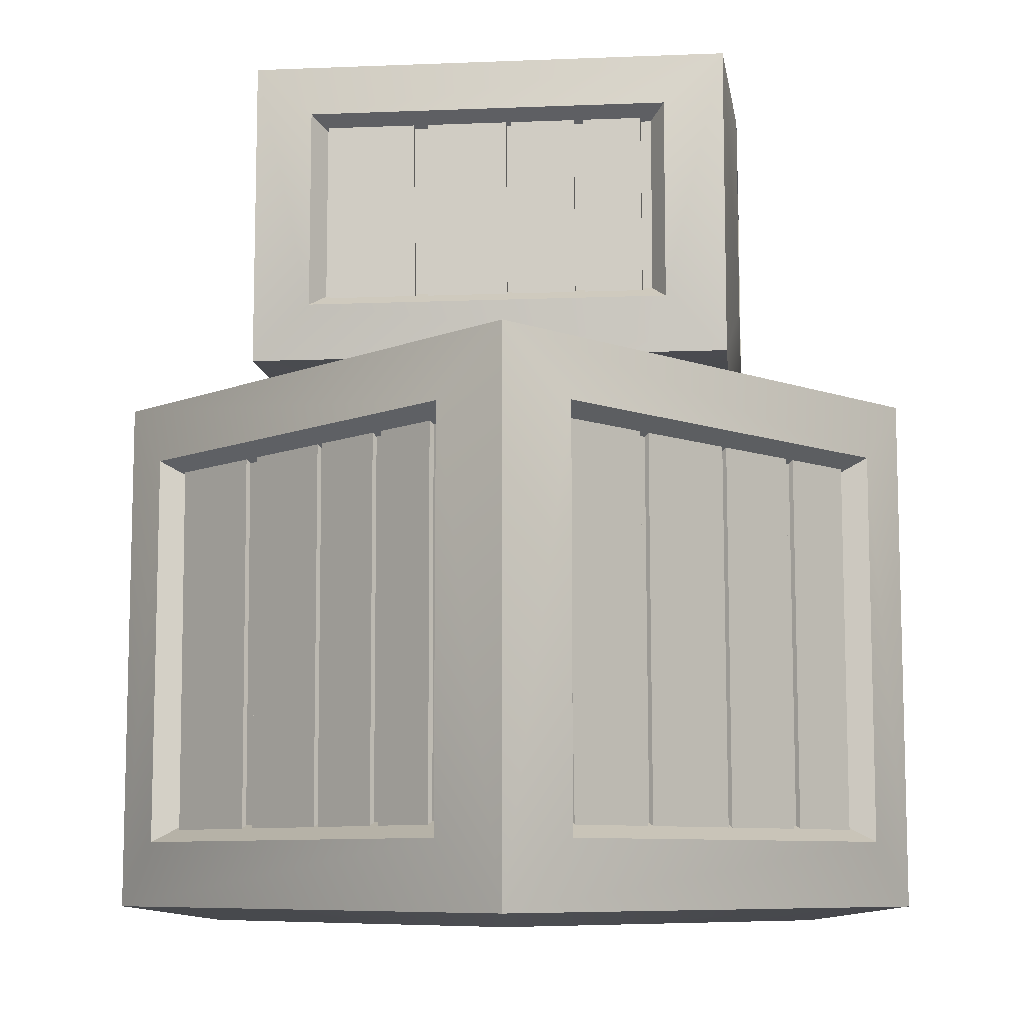
<metadata>
{"format":"obj","ext":"obj","renderer":"f3d","projection":"perspective","resolution":1024,"background":"white","views":[{"elev":-8.9,"azim":-38.2,"up":"+Y"}]}
</metadata>
<code>
o Crate_Stack1
v 0.04091 0.09227 -0.03979
v 0.04102 0.09874 -0.0395
v -0.04752 0.09227 -0.03075
v -0.04748 0.09874 -0.03106
v 0.04237 0.09227 -0.02627
v 0.04232 0.09874 -0.02596
v -0.04617 0.09874 -0.01752
v -0.04606 0.09227 -0.01723
v 0.04364 0.09227 0.01193
v 0.04364 0.09874 0.01193
v -0.04472 0.09227 0.0216
v -0.04472 0.09874 0.0216
v 0.04553 0.09227 0.02851
v 0.04553 0.09874 0.02851
v -0.04282 0.09874 0.03818
v -0.04282 0.09227 0.03818
v -0.04369 0.09874 0.000104
v 0.0448 0.09874 -0.008374
v -0.04523 0.09874 -0.01575
v 0.04326 0.09874 -0.02422
v -0.04203 0.09874 0.01952
v 0.04645 0.09874 0.01096
v -0.0438 0.09874 0.001168
v 0.04469 0.09874 -0.007395
v 0.0448 0.0938 -0.008374
v -0.04369 0.0938 0.000104
v 0.04326 0.0938 -0.02422
v -0.04523 0.0938 -0.01575
v 0.04645 0.0938 0.01096
v -0.04203 0.0938 0.01952
v 0.04469 0.0938 -0.007395
v -0.0438 0.0938 0.001168
v -0.0394 0.006496 0.03874
v -0.04893 0.006415 0.03926
v -0.03949 0.09426 0.0378
v -0.04895 0.09418 0.03904
v -0.04059 0.00629 0.02599
v -0.05011 0.006365 0.02652
v -0.05013 0.09413 0.02629
v -0.04068 0.09405 0.02505
v -0.04414 0.006255 -0.01214
v -0.05363 0.006255 -0.01125
v -0.04422 0.09402 -0.01298
v -0.05371 0.09402 -0.01209
v -0.04594 0.006156 -0.03148
v -0.05543 0.006156 -0.0306
v -0.05551 0.09392 -0.03143
v -0.04602 0.09392 -0.03232
v -0.05164 0.09328 0.01011
v -0.05162 0.00551 0.01038
v -0.05034 0.09334 0.02413
v -0.05031 0.005571 0.02441
v -0.0534 0.09342 -0.008761
v -0.05336 0.005656 -0.008386
v -0.05176 0.09348 0.008889
v -0.05172 0.005716 0.009264
v -0.04329 0.00551 0.009607
v -0.04332 0.09328 0.009331
v -0.04199 0.005571 0.02363
v -0.04201 0.09334 0.02336
v -0.04504 0.005656 -0.009162
v -0.04507 0.09342 -0.009536
v -0.0434 0.005716 0.008488
v -0.04343 0.09348 0.008114
v 0.04139 0.001378 -0.03924
v 0.0415 0.00805 -0.03895
v -0.0519 0.001378 -0.02975
v -0.05185 0.00805 -0.03006
v 0.04286 0.001378 -0.02579
v 0.04281 0.00805 -0.02548
v -0.05054 0.00805 -0.01659
v -0.05042 0.001378 -0.01629
v 0.04388 0.001378 0.01226
v 0.04388 0.00805 0.01226
v -0.04412 0.001378 0.02189
v -0.04412 0.00805 0.02189
v 0.04581 0.001378 0.02875
v 0.04581 0.00805 0.02875
v -0.04219 0.00805 0.03839
v -0.04219 0.001378 0.03839
v -0.04799 0.00805 0.000949
v 0.04535 0.00805 -0.007981
v -0.04952 0.00805 -0.01483
v 0.04382 0.00805 -0.02375
v -0.04634 0.00805 0.02028
v 0.04699 0.00805 0.01126
v -0.04811 0.00805 0.00201
v 0.04522 0.00805 -0.007004
v 0.04535 0.001378 -0.007981
v -0.04799 0.001378 0.000949
v 0.04382 0.001378 -0.02375
v -0.04952 0.001378 -0.01483
v 0.04699 0.001378 0.01126
v -0.04634 0.001378 0.02028
v 0.04522 0.001378 -0.007004
v -0.04811 0.001378 0.00201
v 0.05606 0.007457 0.03136
v 0.05066 0.007457 0.03154
v 0.05599 0.09155 0.03052
v 0.05064 0.09147 0.03134
v 0.05476 0.007457 0.01733
v 0.04935 0.007457 0.01751
v 0.04933 0.09143 0.01731
v 0.05468 0.09134 0.01649
v 0.05109 0.007045 -0.02205
v 0.04571 0.007045 -0.02155
v 0.05095 0.09365 -0.02353
v 0.04558 0.09365 -0.02303
v 0.04977 0.006684 -0.03622
v 0.04439 0.006684 -0.03572
v 0.04426 0.09329 -0.03721
v 0.04963 0.09329 -0.03771
v 0.04762 0.09058 -0.001041
v 0.04765 0.007457 -0.000795
v 0.04915 0.09064 0.01539
v 0.04918 0.007457 0.01564
v 0.04584 0.09073 -0.02016
v 0.04587 0.007457 -0.01986
v 0.04743 0.09078 -0.003083
v 0.04746 0.007457 -0.002784
v 0.05185 0.007457 -0.001186
v 0.05182 0.09058 -0.001432
v 0.05338 0.007457 0.01525
v 0.05335 0.09064 0.015
v 0.05007 0.007457 -0.02025
v 0.05004 0.09073 -0.02055
v 0.05166 0.007457 -0.003175
v 0.05163 0.09078 -0.003474
v 0.02949 0.09224 -0.04991
v 0.02872 0.09224 -0.05449
v 0.02858 0.005367 -0.04983
v 0.0285 0.005367 -0.05447
v 0.01717 0.09224 -0.04877
v 0.0164 0.09224 -0.05334
v 0.01618 0.005367 -0.05332
v 0.01626 0.005367 -0.04868
v -0.01848 0.09224 -0.04545
v -0.01891 0.09224 -0.05005
v -0.02009 0.005367 -0.0453
v -0.02052 0.005367 -0.0499
v -0.03717 0.09224 -0.04371
v -0.0376 0.09224 -0.04831
v -0.03921 0.005367 -0.04816
v -0.03878 0.005367 -0.04356
v 0.000538 0.005367 -0.05186
v 0.000805 0.09224 -0.05189
v 0.01409 0.005367 -0.05312
v 0.01436 0.09224 -0.05315
v -0.0177 0.005367 -0.05017
v -0.01733 0.09224 -0.0502
v -0.000638 0.005367 -0.05175
v -0.000276 0.09224 -0.05179
v 0.001151 0.09224 -0.04817
v 0.000884 0.005367 -0.04815
v 0.01471 0.09224 -0.04943
v 0.01444 0.005367 -0.04941
v -0.01699 0.09224 -0.04648
v -0.01735 0.005367 -0.04645
v 7e-05 0.09224 -0.04807
v -0.000292 0.005367 -0.04804
v 0.04073 0.006358 0.04253
v 0.04099 0.006281 0.04879
v 0.03988 0.09352 0.04261
v 0.04078 0.09344 0.04881
v 0.0265 0.006162 0.04386
v 0.02675 0.006233 0.05011
v 0.02655 0.0934 0.05013
v 0.02565 0.09332 0.04394
v -0.01394 0.006235 0.04762
v -0.01336 0.006235 0.05385
v -0.01545 0.09338 0.04776
v -0.01487 0.09338 0.05399
v -0.0314 0.005886 0.04925
v -0.03082 0.005886 0.05547
v -0.03233 0.09303 0.05562
v -0.03291 0.09303 0.04939
v 0.00793 0.09258 0.05187
v 0.00818 0.00542 0.05184
v 0.0246 0.09264 0.05031
v 0.02485 0.005477 0.05029
v -0.01247 0.09272 0.05377
v -0.01213 0.005558 0.05373
v 0.006831 0.09278 0.05197
v 0.007169 0.005616 0.05194
v 0.007737 0.00542 0.04709
v 0.007488 0.09258 0.04711
v 0.02441 0.005477 0.04554
v 0.02416 0.09264 0.04556
v -0.01258 0.005558 0.04898
v -0.01291 0.09272 0.04901
v 0.006726 0.005616 0.04718
v 0.006388 0.09278 0.04721
v 0.04784 0.00128 -0.05766
v 0.04784 0.09762 -0.05766
v 0.05766 0.00128 0.04784
v 0.05766 0.09762 0.04784
v -0.05766 0.00128 -0.04784
v -0.05766 0.09762 -0.04784
v -0.04784 0.00128 0.05766
v -0.04784 0.09762 0.05766
v 0.05186 0.01326 -0.0448
v 0.05186 0.08564 -0.0448
v 0.05924 0.08564 0.03446
v 0.05924 0.01326 0.03446
v 0.0448 0.01326 0.05186
v 0.0448 0.08564 0.05186
v -0.03446 0.08564 0.05924
v -0.03446 0.01326 0.05924
v -0.05186 0.01326 0.0448
v -0.05186 0.08564 0.0448
v -0.05924 0.08564 -0.03446
v -0.05924 0.01326 -0.03446
v -0.0448 0.01326 -0.05186
v -0.0448 0.08564 -0.05186
v 0.03446 0.08564 -0.05924
v 0.03446 0.01326 -0.05924
v 0.04332 -0.00128 0.03594
v -0.03594 -0.00128 0.04332
v -0.04332 -0.00128 -0.03594
v 0.03594 -0.00128 -0.04332
v -0.03594 0.1002 0.04332
v 0.04332 0.1002 0.03594
v 0.03594 0.1002 -0.04332
v -0.04332 0.1002 -0.03594
v 0.04783 0.08283 -0.04132
v 0.04783 0.01607 -0.04132
v 0.05464 0.08283 0.03178
v 0.05464 0.01607 0.03178
v 0.04132 0.08283 0.04783
v 0.04132 0.01607 0.04783
v -0.03178 0.08283 0.05464
v -0.03178 0.01607 0.05464
v -0.04783 0.08283 0.04132
v -0.04783 0.01607 0.04132
v -0.05464 0.08283 -0.03178
v -0.05464 0.01607 -0.03178
v -0.04132 0.08283 -0.04783
v -0.04132 0.01607 -0.04783
v 0.03178 0.08283 -0.05464
v 0.03178 0.01607 -0.05464
v -0.03315 0.002662 0.03995
v 0.03995 0.002662 0.03315
v -0.03995 0.002662 -0.03315
v 0.03315 0.002662 -0.03995
v 0.03995 0.09624 0.03315
v -0.03315 0.09624 0.03995
v 0.03315 0.09624 -0.03995
v -0.03995 0.09624 -0.03315
v 0.004387 0.1497 -0.04657
v 0.004608 0.1549 -0.04644
v -0.04506 0.1497 0.005313
v -0.0452 0.1549 0.005098
v 0.01236 0.1497 -0.03905
v 0.0125 0.1549 -0.03883
v -0.0373 0.1549 0.0127
v -0.03708 0.1497 0.01283
v 0.03316 0.1497 -0.0163
v 0.03316 0.1549 -0.0163
v -0.01591 0.1497 0.03592
v -0.01591 0.1549 0.03592
v 0.04301 0.1497 -0.007138
v 0.04301 0.1549 -0.007138
v -0.006066 0.1549 0.04509
v -0.006066 0.1497 0.04509
v -0.02655 0.1549 0.02221
v 0.02323 0.1549 -0.02935
v -0.0358 0.1549 0.0133
v 0.01398 0.1549 -0.03826
v -0.01536 0.1549 0.03323
v 0.03438 0.1549 -0.01837
v -0.02605 0.1549 0.02292
v 0.02368 0.1549 -0.02869
v 0.02323 0.1509 -0.02935
v -0.02655 0.1509 0.02221
v 0.01398 0.1509 -0.03826
v -0.0358 0.1509 0.0133
v 0.03438 0.1509 -0.01837
v -0.01536 0.1509 0.03323
v 0.02368 0.1509 -0.02869
v -0.02605 0.1509 0.02292
v -0.003679 0.1032 0.04363
v -0.009239 0.1032 0.04895
v -0.004226 0.1513 0.0431
v -0.009371 0.1512 0.04882
v -0.01108 0.1031 0.03644
v -0.01665 0.1031 0.04176
v -0.01678 0.1512 0.04163
v -0.01163 0.1511 0.03591
v -0.03324 0.103 0.01494
v -0.03859 0.103 0.02046
v -0.03372 0.1511 0.01447
v -0.03908 0.1511 0.01998
v -0.04447 0.103 0.004034
v -0.04983 0.103 0.009548
v -0.05031 0.151 0.009077
v -0.04496 0.151 0.003563
v -0.02618 0.1505 0.0325
v -0.02602 0.1024 0.03266
v -0.01803 0.1505 0.04041
v -0.01787 0.1025 0.04057
v -0.03714 0.1506 0.02186
v -0.03692 0.1026 0.02207
v -0.02689 0.1506 0.03182
v -0.02667 0.1026 0.03203
v -0.02132 0.1024 0.02782
v -0.02148 0.1505 0.02767
v -0.01317 0.1025 0.03573
v -0.01333 0.1505 0.03558
v -0.03223 0.1026 0.01724
v -0.03245 0.1506 0.01703
v -0.02197 0.1026 0.02719
v -0.02219 0.1506 0.02698
v 0.004968 0.09911 -0.04648
v 0.005194 0.1045 -0.04636
v -0.04722 0.09911 0.008218
v -0.04735 0.1045 0.007999
v 0.01292 0.09911 -0.03901
v 0.01305 0.1045 -0.03879
v -0.03949 0.1045 0.01557
v -0.03927 0.09911 0.01569
v 0.03348 0.09911 -0.01623
v 0.03348 0.1045 -0.01623
v -0.01539 0.09911 0.03578
v -0.01539 0.1045 0.03578
v 0.04331 0.09911 -0.007132
v 0.04331 0.1045 -0.007132
v -0.005568 0.1045 0.04488
v -0.005568 0.09911 0.04488
v -0.02874 0.1045 0.02498
v 0.02378 0.1045 -0.0294
v -0.03794 0.1045 0.01612
v 0.01457 0.1045 -0.03826
v -0.01761 0.1045 0.03596
v 0.03486 0.1045 -0.01847
v -0.02826 0.1045 0.02569
v 0.02421 0.1045 -0.02873
v 0.02378 0.09911 -0.0294
v -0.02874 0.09911 0.02498
v 0.01457 0.09911 -0.03826
v -0.03794 0.09911 0.01612
v 0.03486 0.09911 -0.01847
v -0.01761 0.09911 0.03596
v 0.02421 0.09911 -0.02873
v -0.02826 0.09911 0.02569
v 0.05095 0.104 -0.01091
v 0.04774 0.104 -0.007962
v 0.05047 0.1491 -0.01138
v 0.04762 0.149 -0.008076
v 0.0428 0.104 -0.01882
v 0.03958 0.104 -0.01588
v 0.03947 0.149 -0.01599
v 0.04231 0.1489 -0.01929
v 0.01992 0.1037 -0.04102
v 0.01689 0.1037 -0.0379
v 0.01906 0.1508 -0.04186
v 0.01603 0.1508 -0.03874
v 0.01169 0.1034 -0.04902
v 0.008659 0.1034 -0.04589
v 0.007794 0.1505 -0.04673
v 0.01083 0.1505 -0.04986
v 0.02881 0.1483 -0.02634
v 0.02895 0.104 -0.0262
v 0.03835 0.1483 -0.01707
v 0.0385 0.104 -0.01693
v 0.0177 0.1484 -0.03712
v 0.01787 0.104 -0.03695
v 0.02762 0.1485 -0.02749
v 0.02779 0.104 -0.02732
v 0.03132 0.104 -0.02864
v 0.03117 0.1483 -0.02878
v 0.04086 0.104 -0.01937
v 0.04072 0.1483 -0.01951
v 0.02024 0.104 -0.03939
v 0.02007 0.1484 -0.03956
v 0.03016 0.104 -0.02976
v 0.02999 0.1485 -0.02993
v -0.007911 0.1496 -0.04678
v -0.01078 0.1496 -0.04918
v -0.008424 0.1023 -0.04625
v -0.01091 0.1023 -0.04905
v -0.01486 0.1496 -0.03963
v -0.01773 0.1496 -0.04202
v -0.01785 0.1023 -0.04189
v -0.01537 0.1023 -0.0391
v -0.03496 0.1496 -0.01891
v -0.03764 0.1496 -0.02151
v -0.03587 0.1023 -0.01798
v -0.03855 0.1023 -0.02057
v -0.0455 0.1496 -0.008055
v -0.04818 0.1496 -0.01065
v -0.04909 0.1023 -0.009714
v -0.04641 0.1023 -0.007116
v -0.02667 0.1023 -0.03281
v -0.02652 0.1496 -0.03296
v -0.01903 0.1023 -0.04068
v -0.01888 0.1496 -0.04084
v -0.03696 0.1023 -0.02221
v -0.03675 0.1496 -0.02242
v -0.02734 0.1023 -0.03213
v -0.02713 0.1496 -0.03234
v -0.02437 0.1496 -0.03087
v -0.02452 0.1023 -0.03071
v -0.01672 0.1496 -0.03875
v -0.01687 0.1023 -0.03859
v -0.0346 0.1496 -0.02033
v -0.0348 0.1023 -0.02012
v -0.02498 0.1496 -0.03024
v -0.02518 0.1023 -0.03003
v 0.04741 0.1031 0.003973
v 0.05085 0.1031 0.007672
v 0.04693 0.1507 0.004466
v 0.05073 0.1506 0.007792
v 0.03938 0.103 0.01224
v 0.04282 0.103 0.01594
v 0.0427 0.1506 0.01606
v 0.0389 0.1505 0.01274
v 0.01658 0.103 0.03574
v 0.0202 0.103 0.03925
v 0.01573 0.1505 0.03661
v 0.01935 0.1505 0.04013
v 0.00673 0.1027 0.04588
v 0.01035 0.1027 0.0494
v 0.009497 0.1503 0.05027
v 0.005878 0.1503 0.04676
v 0.0322 0.1499 0.02688
v 0.03234 0.1024 0.02673
v 0.04161 0.1499 0.01719
v 0.04175 0.1024 0.01705
v 0.0207 0.15 0.03873
v 0.02089 0.1025 0.03854
v 0.03158 0.1501 0.02752
v 0.03177 0.1025 0.02732
v 0.02958 0.1024 0.02405
v 0.02944 0.1499 0.0242
v 0.03898 0.1024 0.01437
v 0.03884 0.1499 0.01451
v 0.01813 0.1025 0.03585
v 0.01793 0.15 0.03605
v 0.02901 0.1025 0.02464
v 0.02882 0.1501 0.02484
v -0.000729 0.09903 -0.06114
v -0.000729 0.154 -0.06114
v 0.06057 0.09903 -0.001646
v 0.06057 0.154 -0.001646
v -0.06023 0.09903 0.000151
v -0.06023 0.154 0.000151
v 0.001068 0.09903 0.05965
v 0.001068 0.154 0.05965
v 0.008473 0.1087 -0.05537
v 0.008473 0.1443 -0.05537
v 0.05452 0.1443 -0.01067
v 0.05452 0.1087 -0.01067
v 0.0548 0.1087 0.007557
v 0.0548 0.1443 0.007557
v 0.01009 0.1443 0.05361
v 0.01009 0.1087 0.05361
v -0.008135 0.1087 0.05388
v -0.008135 0.1443 0.05388
v -0.05419 0.1443 0.009178
v -0.05419 0.1087 0.009178
v -0.05446 0.1087 -0.009051
v -0.05446 0.1443 -0.009051
v -0.009756 0.1443 -0.0551
v -0.009756 0.1087 -0.0551
v 0.04555 0.09697 -0.001422
v 0.000844 0.09697 0.04463
v -0.04521 0.09697 -7.2e-05
v -0.000506 0.09697 -0.04612
v 0.000844 0.156 0.04463
v 0.04555 0.156 -0.001422
v -0.000506 0.156 -0.04612
v -0.04521 0.156 -7.2e-05
v 0.007828 0.142 -0.05113
v 0.007828 0.111 -0.05113
v 0.0503 0.142 -0.009901
v 0.0503 0.111 -0.009901
v 0.05055 0.142 0.006911
v 0.05055 0.111 0.006911
v 0.009323 0.142 0.04938
v 0.009323 0.111 0.04938
v -0.007489 0.142 0.04963
v -0.007489 0.111 0.04963
v -0.04996 0.142 0.008407
v -0.04996 0.111 0.008407
v -0.05021 0.142 -0.008406
v -0.05021 0.111 -0.008406
v -0.008984 0.142 -0.05088
v -0.008984 0.111 -0.05088
v 0.000792 0.1001 0.0411
v 0.04202 0.1001 -0.00137
v -0.04168 0.1001 -0.000125
v -0.000453 0.1001 -0.0426
v 0.04202 0.1529 -0.00137
v 0.000792 0.1529 0.0411
v -0.000453 0.1529 -0.0426
v -0.04168 0.1529 -0.000125
f 4 1 3
f 8 6 7
f 175 170 172
f 7 2 4
f 12 9 11
f 13 15 16
f 15 10 12
f 20 17 18
f 22 23 21
f 26 18 17
f 176 174 175
f 31 23 24
f 172 169 171
f 27 19 20
f 30 22 21
f 36 33 35
f 40 38 39
f 39 34 36
f 43 42 41
f 45 47 48
f 44 46 42
f 52 49 50
f 54 55 53
f 49 57 50
f 56 64 55
f 59 51 52
f 62 54 53
f 68 65 67
f 72 70 71
f 65 72 67
f 167 162 164
f 76 73 75
f 77 79 80
f 73 80 75
f 90 91 89
f 94 95 93
f 90 82 81
f 168 166 167
f 95 87 88
f 164 161 163
f 91 83 84
f 94 86 85
f 100 97 99
f 104 102 103
f 101 99 97
f 108 105 107
f 109 111 112
f 105 112 107
f 121 124 123
f 125 128 127
f 122 114 113
f 127 119 120
f 116 124 115
f 126 118 117
f 132 129 131
f 136 134 135
f 190 182 181
f 132 134 130
f 180 188 179
f 140 137 139
f 141 143 144
f 191 183 184
f 140 142 138
f 177 185 178
f 146 147 145
f 150 151 149
f 154 146 145
f 159 151 152
f 155 147 148
f 182 183 181
f 158 150 149
f 180 177 178
f 252 249 251
f 256 254 255
f 420 422 418
f 255 250 252
f 260 257 259
f 261 263 264
f 263 258 260
f 268 265 266
f 270 271 269
f 274 266 265
f 421 423 424
f 279 271 272
f 419 418 417
f 275 267 268
f 278 270 269
f 284 281 283
f 288 286 287
f 287 282 284
f 292 289 291
f 296 294 295
f 292 294 290
f 298 299 297
f 302 303 301
f 297 305 298
f 304 312 303
f 307 299 300
f 301 309 302
f 316 313 315
f 320 318 319
f 313 320 315
f 412 414 410
f 324 321 323
f 325 327 328
f 321 328 323
f 338 339 337
f 342 343 341
f 338 330 329
f 416 414 415
f 343 335 336
f 412 409 411
f 339 331 332
f 342 334 333
f 348 345 347
f 352 350 351
f 349 347 345
f 355 354 353
f 360 358 359
f 357 355 353
f 369 372 371
f 373 376 375
f 370 362 361
f 375 367 368
f 364 372 363
f 365 373 366
f 379 378 377
f 384 382 383
f 429 437 430
f 380 382 378
f 435 427 428
f 387 386 385
f 389 391 392
f 439 431 432
f 388 390 386
f 434 426 425
f 394 395 393
f 398 399 397
f 402 394 393
f 400 408 399
f 403 395 396
f 430 431 429
f 406 398 397
f 426 427 425
f 4 2 1
f 8 5 6
f 175 174 170
f 7 6 2
f 12 10 9
f 13 14 15
f 15 14 10
f 20 19 17
f 22 24 23
f 26 25 18
f 176 173 174
f 31 32 23
f 172 170 169
f 27 28 19
f 30 29 22
f 36 34 33
f 40 37 38
f 39 38 34
f 43 44 42
f 45 46 47
f 44 47 46
f 52 51 49
f 54 56 55
f 49 58 57
f 56 63 64
f 59 60 51
f 62 61 54
f 68 66 65
f 72 69 70
f 65 69 72
f 167 166 162
f 76 74 73
f 77 78 79
f 73 77 80
f 90 92 91
f 94 96 95
f 90 89 82
f 168 165 166
f 95 96 87
f 164 162 161
f 91 92 83
f 94 93 86
f 100 98 97
f 104 101 102
f 101 104 99
f 108 106 105
f 109 110 111
f 105 109 112
f 121 122 124
f 125 126 128
f 122 121 114
f 127 128 119
f 116 123 124
f 126 125 118
f 132 130 129
f 136 133 134
f 190 189 182
f 132 135 134
f 180 187 188
f 140 138 137
f 141 142 143
f 191 192 183
f 140 143 142
f 177 186 185
f 146 148 147
f 150 152 151
f 154 153 146
f 159 160 151
f 155 156 147
f 182 184 183
f 158 157 150
f 180 179 177
f 252 250 249
f 256 253 254
f 420 423 422
f 255 254 250
f 260 258 257
f 261 262 263
f 263 262 258
f 268 267 265
f 270 272 271
f 274 273 266
f 421 422 423
f 279 280 271
f 419 420 418
f 275 276 267
f 278 277 270
f 284 282 281
f 288 285 286
f 287 286 282
f 292 290 289
f 296 293 294
f 292 295 294
f 298 300 299
f 302 304 303
f 297 306 305
f 304 311 312
f 307 308 299
f 301 310 309
f 316 314 313
f 320 317 318
f 313 317 320
f 412 415 414
f 324 322 321
f 325 326 327
f 321 325 328
f 338 340 339
f 342 344 343
f 338 337 330
f 416 413 414
f 343 344 335
f 412 410 409
f 339 340 331
f 342 341 334
f 348 346 345
f 352 349 350
f 349 352 347
f 355 356 354
f 360 357 358
f 357 360 355
f 369 370 372
f 373 374 376
f 370 369 362
f 375 376 367
f 364 371 372
f 365 374 373
f 379 380 378
f 384 381 382
f 429 438 437
f 380 383 382
f 435 436 427
f 387 388 386
f 389 390 391
f 439 440 431
f 388 391 390
f 434 433 426
f 394 396 395
f 398 400 399
f 402 401 394
f 400 407 408
f 403 404 395
f 430 432 431
f 406 405 398
f 426 428 427
f 245 248 246
f 241 244 242
f 237 240 238
f 233 236 234
f 229 232 230
f 225 228 226
f 212 235 211
f 202 193 194
f 203 194 196
f 204 196 195
f 193 204 195
f 201 228 204
f 206 195 196
f 200 206 196
f 199 207 200
f 205 199 195
f 222 246 221
f 210 199 200
f 198 210 200
f 197 211 198
f 209 197 199
f 214 239 237
f 214 197 198
f 215 198 194
f 216 194 193
f 197 216 193
f 208 231 207
f 218 195 199
f 219 199 197
f 220 197 193
f 217 193 195
f 217 241 242
f 196 221 200
f 194 222 196
f 198 223 194
f 200 224 198
f 219 241 218
f 208 230 232
f 216 239 215
f 222 247 245
f 212 234 236
f 219 244 243
f 213 240 216
f 224 247 223
f 217 244 220
f 224 246 248
f 202 226 201
f 206 230 205
f 202 227 225
f 210 234 209
f 207 229 206
f 214 238 213
f 204 227 203
f 211 233 210
f 493 496 494
f 490 491 492
f 485 488 486
f 481 484 482
f 477 480 478
f 473 476 474
f 459 484 483
f 450 441 442
f 444 450 442
f 452 444 443
f 449 443 441
f 452 474 476
f 444 453 443
f 448 454 444
f 456 448 447
f 453 447 443
f 470 494 469
f 448 457 447
f 459 448 446
f 460 446 445
f 447 460 445
f 463 485 462
f 446 461 445
f 463 446 442
f 464 442 441
f 445 464 441
f 455 480 479
f 447 465 443
f 445 466 447
f 468 445 441
f 443 468 441
f 465 489 490
f 470 448 444
f 471 444 442
f 446 471 442
f 469 446 448
f 467 489 466
f 453 480 456
f 463 488 487
f 470 495 493
f 457 484 460
f 468 491 467
f 464 486 488
f 471 496 495
f 465 492 468
f 472 494 496
f 450 474 449
f 454 478 453
f 451 473 450
f 458 482 457
f 455 477 454
f 462 486 461
f 451 476 475
f 458 483 481
f 245 247 248
f 241 243 244
f 237 239 240
f 233 235 236
f 229 231 232
f 225 227 228
f 212 236 235
f 202 201 193
f 203 202 194
f 204 203 196
f 193 201 204
f 201 226 228
f 206 205 195
f 200 207 206
f 199 208 207
f 205 208 199
f 222 245 246
f 210 209 199
f 198 211 210
f 197 212 211
f 209 212 197
f 214 215 239
f 214 213 197
f 215 214 198
f 216 215 194
f 197 213 216
f 208 232 231
f 218 217 195
f 219 218 199
f 220 219 197
f 217 220 193
f 217 218 241
f 196 222 221
f 194 223 222
f 198 224 223
f 200 221 224
f 219 243 241
f 208 205 230
f 216 240 239
f 222 223 247
f 212 209 234
f 219 220 244
f 213 238 240
f 224 248 247
f 217 242 244
f 224 221 246
f 202 225 226
f 206 229 230
f 202 203 227
f 210 233 234
f 207 231 229
f 214 237 238
f 204 228 227
f 211 235 233
f 493 495 496
f 490 489 491
f 485 487 488
f 481 483 484
f 477 479 480
f 473 475 476
f 459 460 484
f 450 449 441
f 444 451 450
f 452 451 444
f 449 452 443
f 452 449 474
f 444 454 453
f 448 455 454
f 456 455 448
f 453 456 447
f 470 493 494
f 448 458 457
f 459 458 448
f 460 459 446
f 447 457 460
f 463 487 485
f 446 462 461
f 463 462 446
f 464 463 442
f 445 461 464
f 455 456 480
f 447 466 465
f 445 467 466
f 468 467 445
f 443 465 468
f 465 466 489
f 470 469 448
f 471 470 444
f 446 472 471
f 469 472 446
f 467 491 489
f 453 478 480
f 463 464 488
f 470 471 495
f 457 482 484
f 468 492 491
f 464 461 486
f 471 472 496
f 465 490 492
f 472 469 494
f 450 473 474
f 454 477 478
f 451 475 473
f 458 481 482
f 455 479 477
f 462 485 486
f 451 452 476
f 458 459 483

</code>
